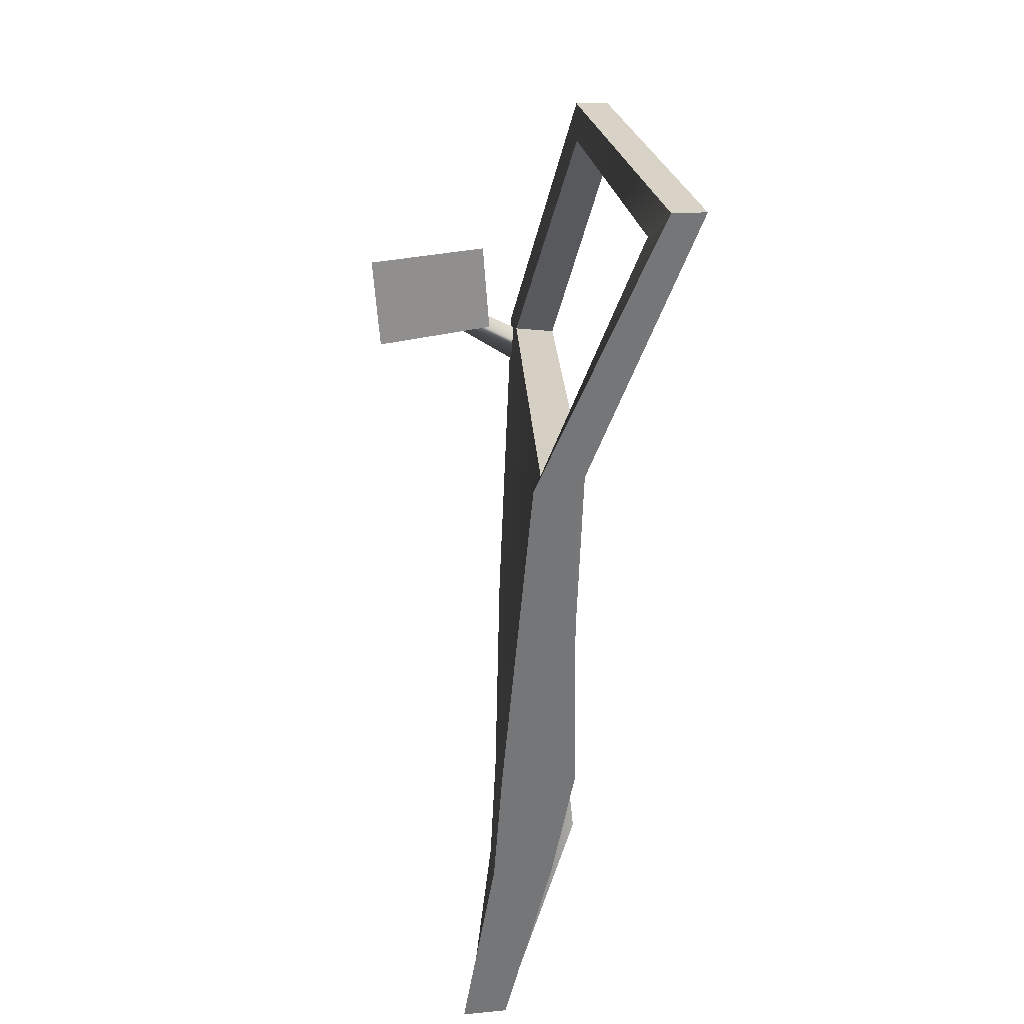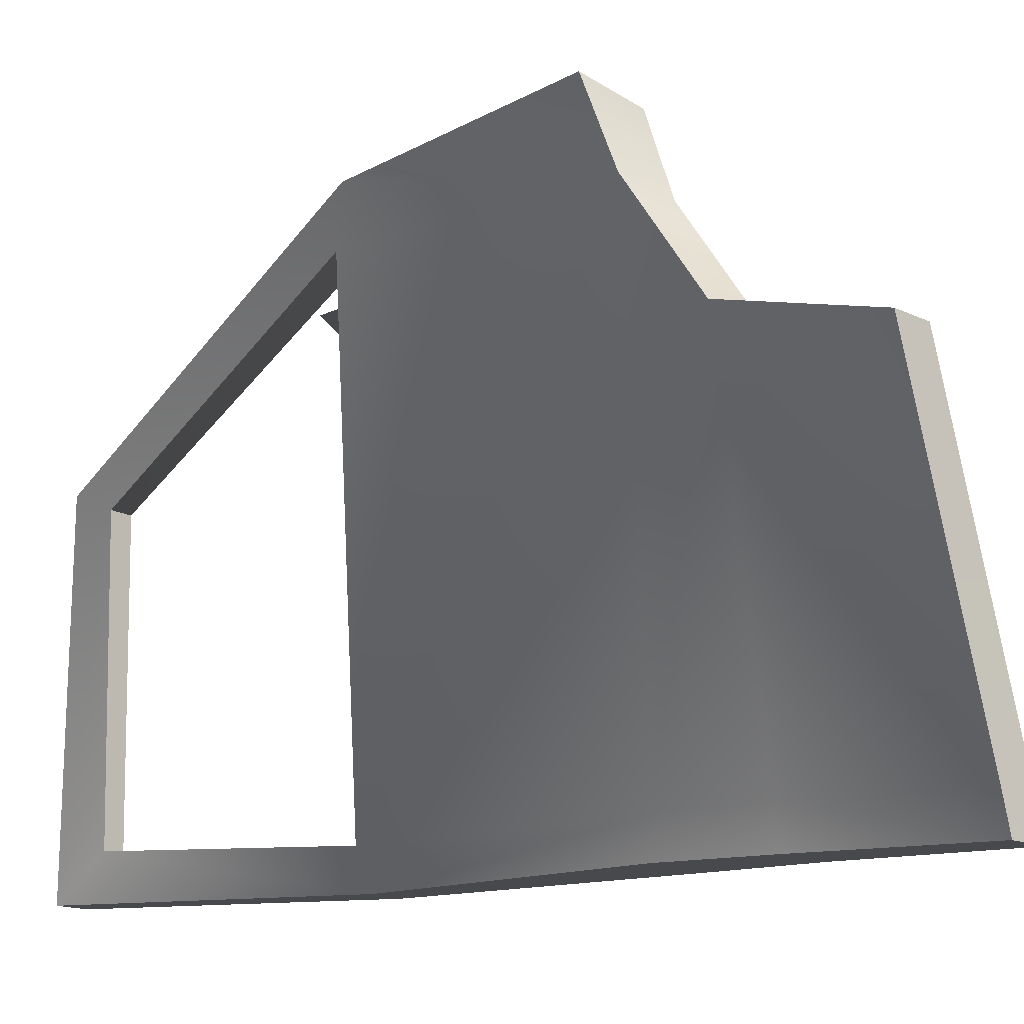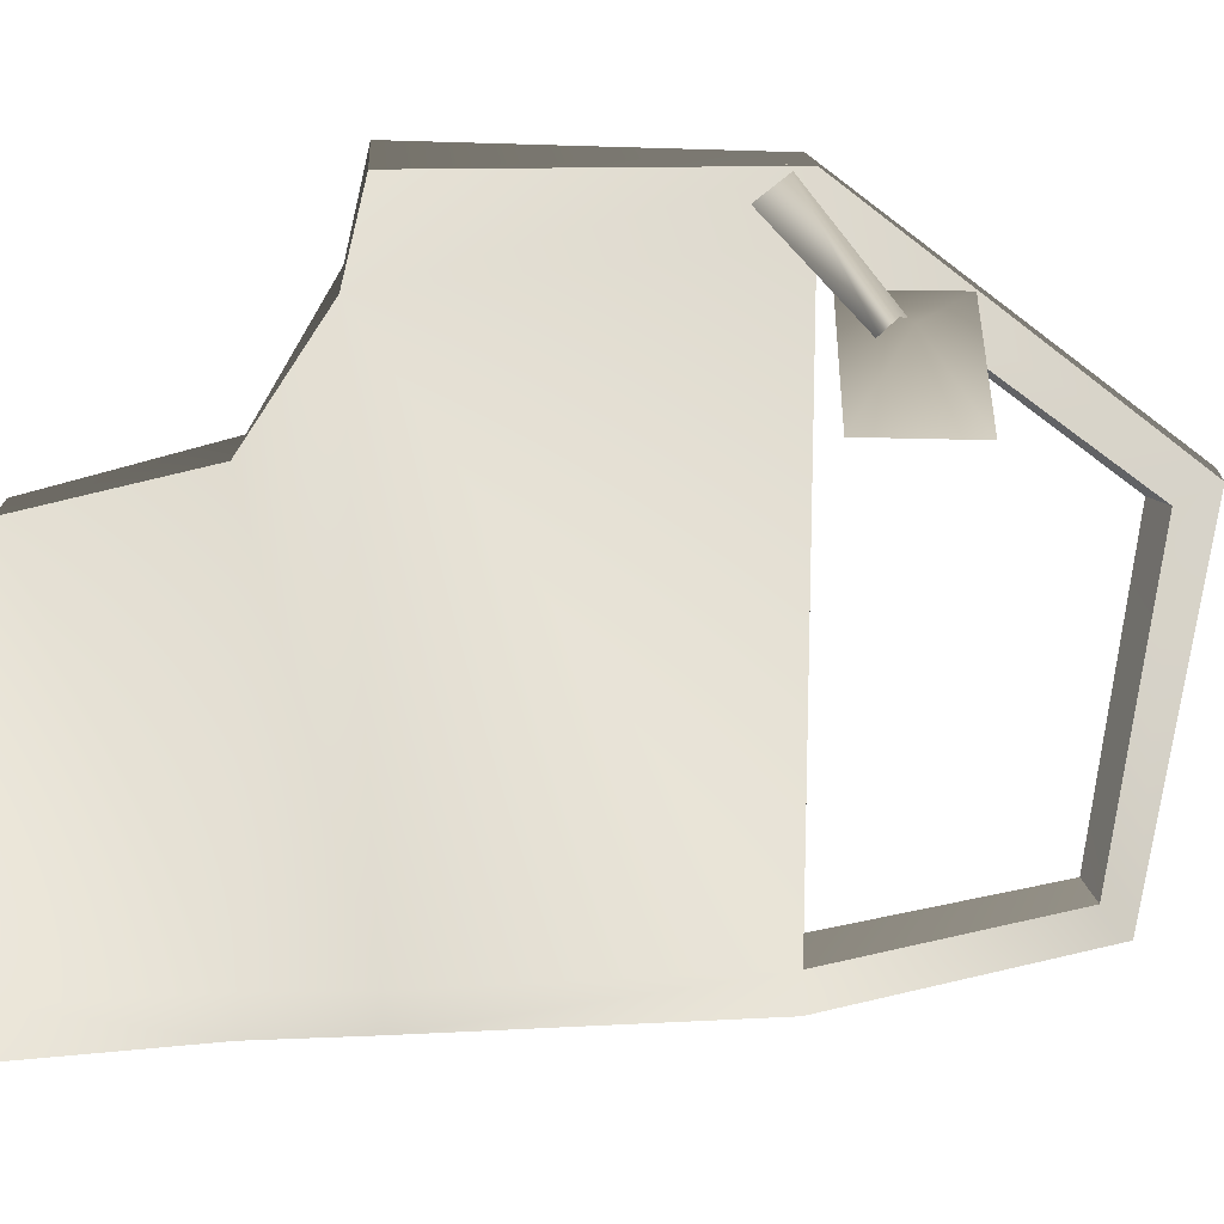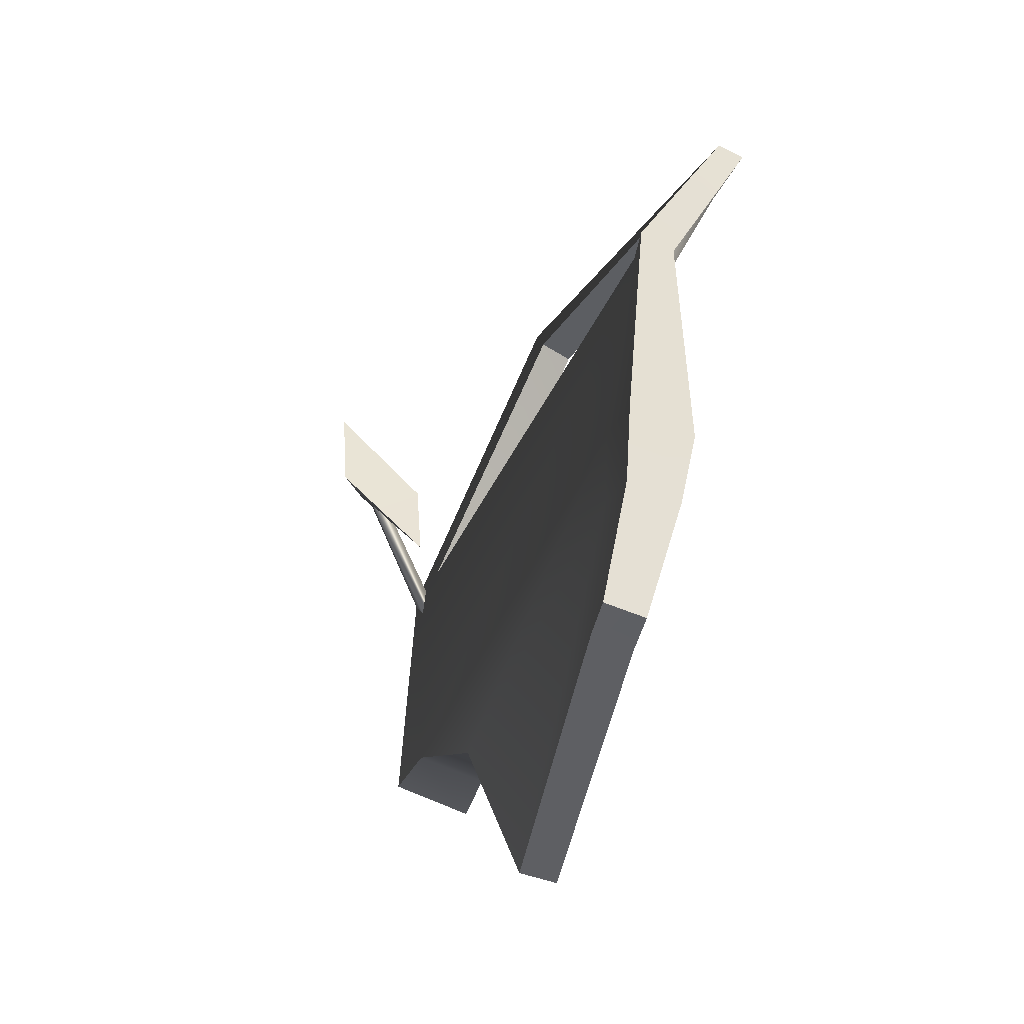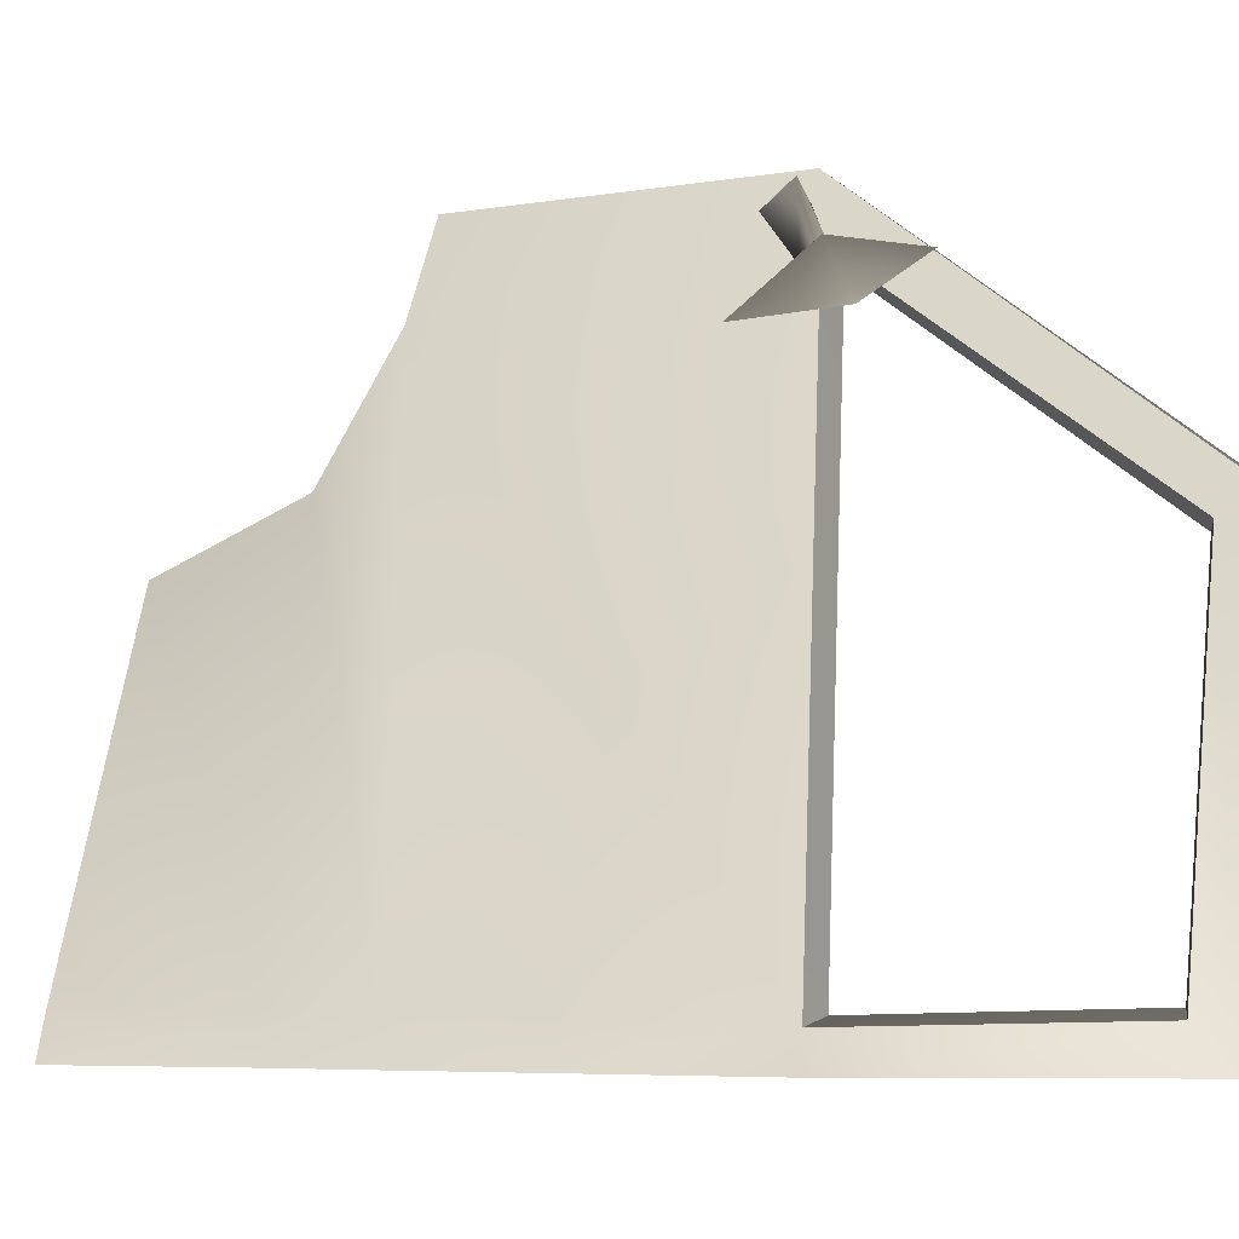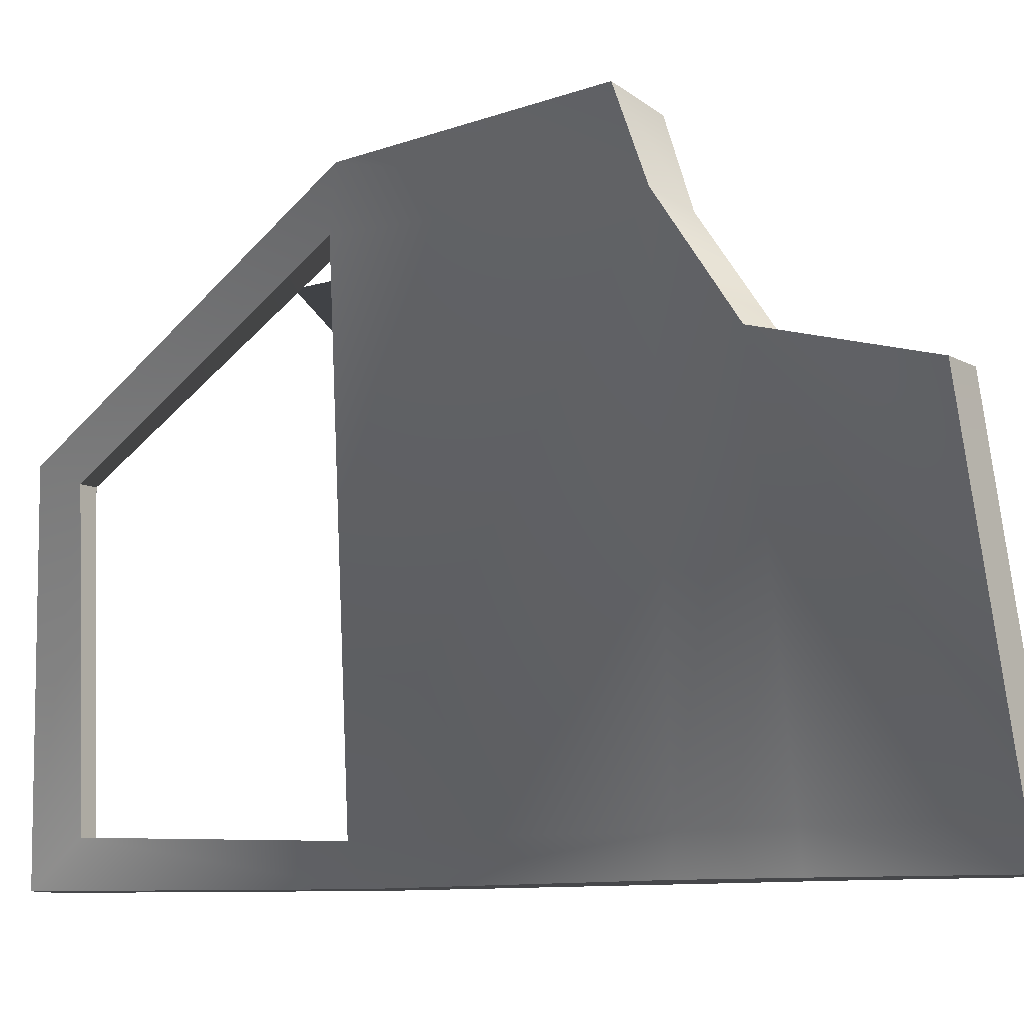
<metadata>
{"format":"obj","ext":"obj","renderer":"f3d","projection":"perspective","resolution":1024,"background":"white","views":[{"elev":21.0,"azim":173.6,"up":"+Y"},{"elev":-15.1,"azim":-48.5,"up":"+Z"},{"elev":20.7,"azim":90.2,"up":"+Z"},{"elev":-46.4,"azim":151.0,"up":"+Y"},{"elev":-6.0,"azim":119.0,"up":"+Z"},{"elev":-10.7,"azim":-56.0,"up":"+Z"}]}
</metadata>
<code>
v 0.09247 -0.4342 -0.9864
v 0.1252 -0.7011 -0.9247
v 0.09138 -0.4289 -0.9238
v 0.1432 -0.7013 -0.9864
v 0.08327 -0.268 -0.926
v -0.003612 -0.4233 -0.3196
v -0.007453 -0.2982 -0.1317
v 0.01323 0.2184 -0.9351
v -0.04639 0.2177 -0.08415
v -0.04605 0.2167 1.444e-05
v -0.02663 -0.2648 3.556e-05
v -0.1152 0.6931 -0.3793
v -0.1126 0.635 -0.4077
v -0.165 0.6331 -0.9864
v -0.143 0.5859 -0.9266
v 0.03121 0.2174 -0.9864
v 0.07905 -0.2658 -0.9864
v -0.05476 -0.7009 -0.4026
v -0.09962 -0.4177 -0.3192
v 0.05648 -0.6976 -0.9247
v -0.00261 -0.4276 -0.9239
v -0.1216 -0.6967 -0.4026
v 0.07424 -0.6986 -0.9862
v -0.001314 -0.4328 -0.9862
v -0.03357 -0.2703 -0.9261
v -0.03738 -0.2679 -0.9862
v -0.03279 0.2074 -0.9864
v -0.05562 0.2163 -0.9238
v -0.1924 0.5677 -0.9142
v -0.2182 0.633 -0.9859
v -0.1683 0.6134 -0.4146
v -0.1685 0.6928 -0.3798
v -0.1139 0.2149 -0.1022
v -0.1128 0.2066 0.0002795
v -0.1303 -0.304 -0.131
v -0.1684 -0.2732 0.00195
v 0.09247 -0.4342 -0.9864
v -0.03738 -0.2679 -0.9862
v -0.001314 -0.4328 -0.9862
v 0.07905 -0.2658 -0.9864
v 0.03121 0.2174 -0.9864
v -0.03279 0.2074 -0.9864
v -0.165 0.6331 -0.9864
v -0.2182 0.633 -0.9859
v 0.1432 -0.7013 -0.9864
v 0.07424 -0.6986 -0.9862
v -0.09962 -0.4177 -0.3192
v -0.05476 -0.7009 -0.4026
v -0.1216 -0.6967 -0.4026
v -0.003612 -0.4233 -0.3196
v -0.1303 -0.304 -0.131
v -0.007453 -0.2982 -0.1317
v -0.1684 -0.2732 0.00195
v -0.02663 -0.2648 3.556e-05
v 0.1252 -0.7011 -0.9247
v 0.07424 -0.6986 -0.9862
v 0.05648 -0.6976 -0.9247
v 0.1432 -0.7013 -0.9864
v -0.05476 -0.7009 -0.4026
v -0.1216 -0.6967 -0.4026
v -0.1128 0.2066 0.0002795
v -0.02663 -0.2648 3.556e-05
v -0.1684 -0.2732 0.00195
v -0.04605 0.2167 1.444e-05
v -0.1685 0.6928 -0.3798
v -0.1128 0.2066 0.0002795
v -0.1152 0.6931 -0.3793
v -0.1924 0.5677 -0.9142
v 0.01323 0.2184 -0.9351
v -0.05562 0.2163 -0.9238
v -0.143 0.5859 -0.9266
v -0.2182 0.633 -0.9859
v -0.1152 0.6931 -0.3793
v -0.1685 0.6928 -0.3798
v -0.165 0.6331 -0.9864
v -0.1683 0.6134 -0.4146
v -0.143 0.5859 -0.9266
v -0.1924 0.5677 -0.9142
v -0.1126 0.635 -0.4077
v -0.1139 0.2149 -0.1022
v -0.1126 0.635 -0.4077
v -0.1683 0.6134 -0.4146
v -0.1126 0.635 -0.4077
v -0.1139 0.2149 -0.1022
v -0.04639 0.2177 -0.08415
v -0.05562 0.2163 -0.9238
v -0.04639 0.2177 -0.08415
v -0.1139 0.2149 -0.1022
v 0.01323 0.2184 -0.9351
v 0.01004 0.2332 -0.1225
v 0.1437 0.309 -0.1226
v 0.2213 0.2332 -0.221
v 0.2342 0.3875 -0.2201
v 0.02139 0.3851 -0.1205
v -0.04717 0.1405 -0.03675
v 0.1163 0.3112 -0.1483
v -0.05061 0.2048 -0.03746
v 0.1369 0.2813 -0.1533
v -0.05338 0.1839 0.001331
v -0.04717 0.1405 -0.03675
v 0.1324 0.3095 -0.1286
v -0.05061 0.2048 -0.03746
v 0.1163 0.3112 -0.1483
v 0.02139 0.3851 -0.1205
v 0.2213 0.2332 -0.221
v 0.2342 0.3875 -0.2201
v 0.01004 0.2332 -0.1225
g door_frontL_11077_117
f 1 3 2
f 2 4 1
f 5 3 1
f 6 3 5
f 5 7 6
f 7 5 8
f 8 9 7
f 7 9 10
f 10 11 7
f 12 10 9
f 9 13 12
f 14 12 13
f 13 15 14
f 15 8 16
f 16 14 15
f 17 16 8
f 8 5 17
f 1 17 5
f 3 6 18
f 18 2 3
f 19 21 20
f 20 22 19
f 23 20 21
f 21 24 23
f 24 21 25
f 25 21 19
f 25 26 24
f 27 26 25
f 25 28 27
f 27 28 29
f 29 30 27
f 30 29 31
f 31 32 30
f 32 31 33
f 33 34 32
f 34 33 35
f 28 25 35
f 35 33 28
f 35 36 34
f 19 35 25
f 37 39 38
f 38 40 37
f 41 40 38
f 38 42 41
f 43 41 42
f 42 44 43
f 39 37 45
f 45 46 39
f 47 49 48
f 48 50 47
f 51 47 50
f 50 52 51
f 53 51 52
f 52 54 53
f 55 57 56
f 56 58 55
f 57 55 59
f 59 60 57
f 61 63 62
f 62 64 61
f 65 66 64
f 64 67 65
f 68 70 69
f 69 71 68
f 72 74 73
f 73 75 72
f 76 78 77
f 77 79 76
f 80 82 81
f 83 85 84
f 86 88 87
f 87 89 86
f 90 92 91
f 92 93 91
f 93 94 91
f 94 90 91
f 95 97 96
f 96 98 95
f 99 100 98
f 98 101 99
f 102 99 101
f 101 103 102
f 104 106 105
f 105 107 104

</code>
